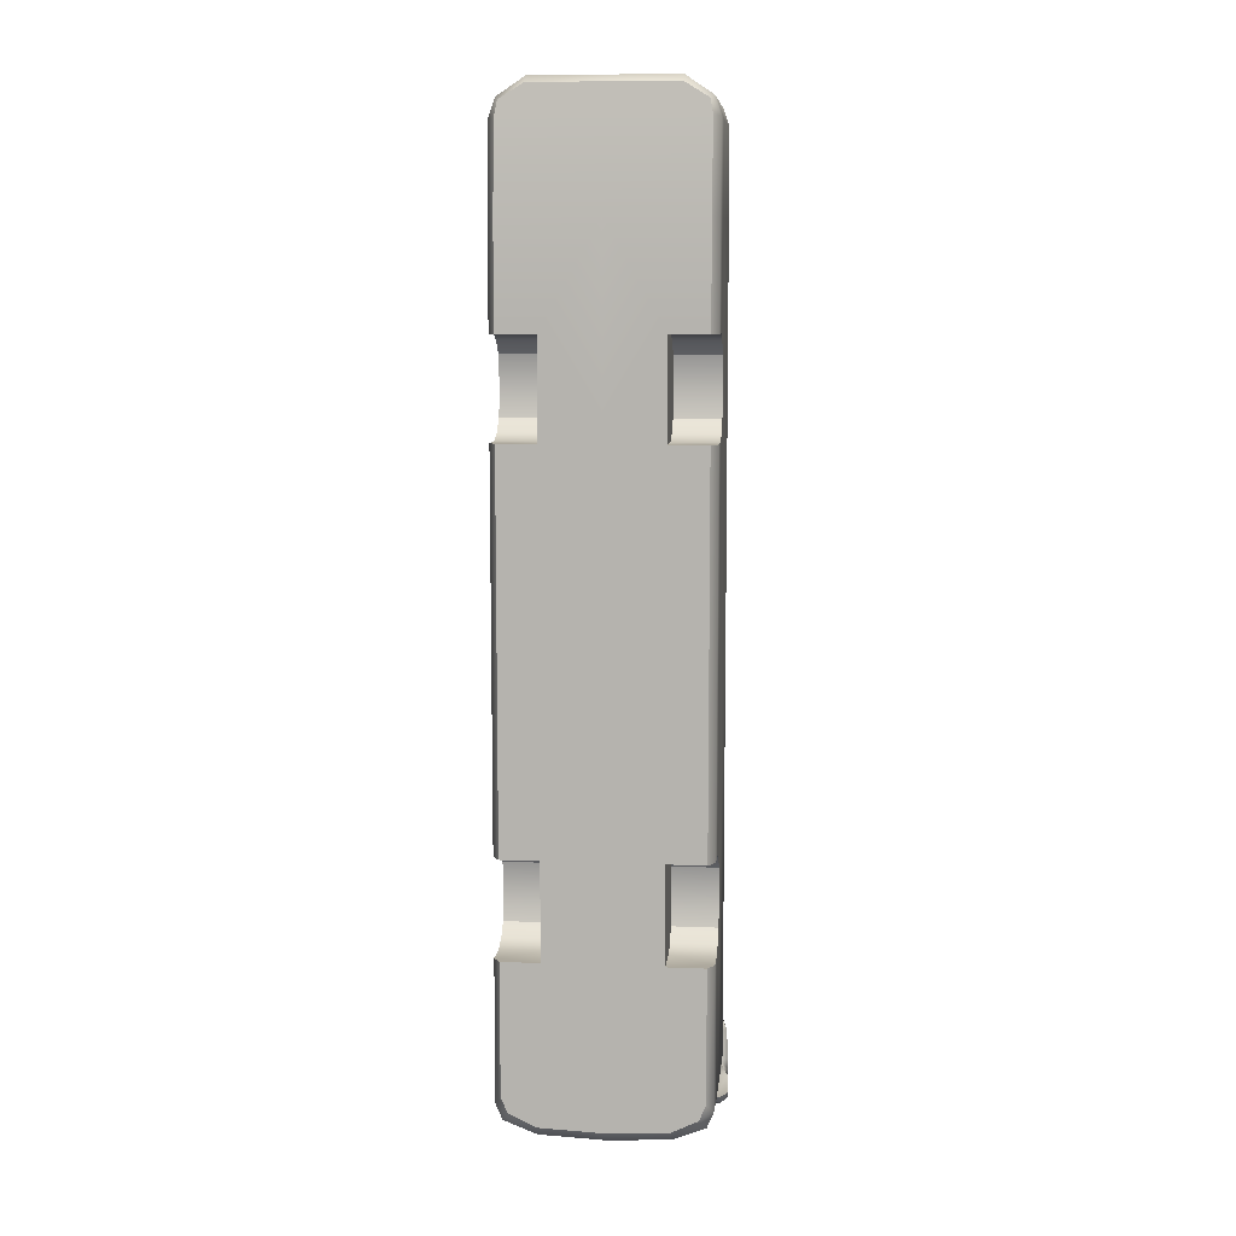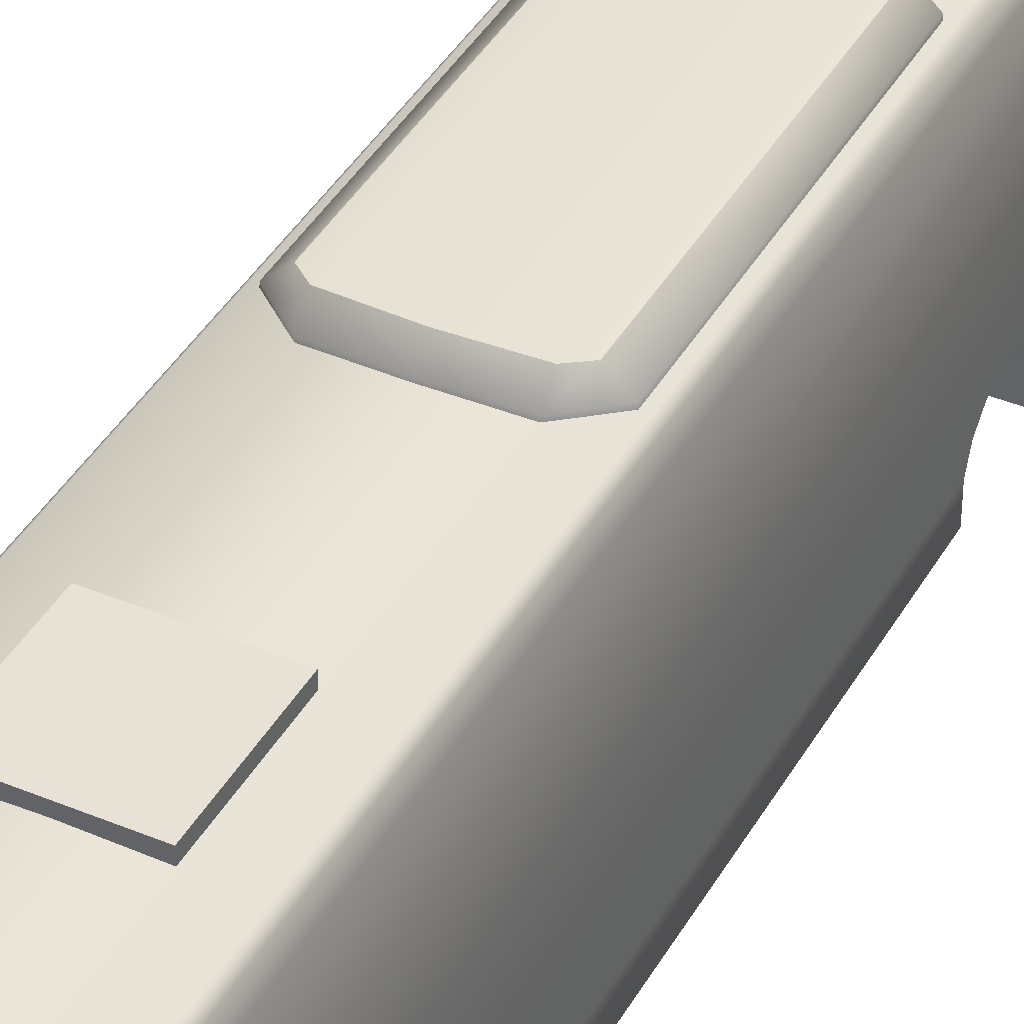
<metadata>
{"format":"obj","ext":"obj","renderer":"f3d","projection":"perspective","resolution":1024,"background":"white","views":[{"elev":8.7,"azim":-174.0,"up":"+Y"},{"elev":40.4,"azim":-152.8,"up":"+Z"}]}
</metadata>
<code>
v  -87.4 610.7 47.4
v  -117.3 592.1 45.35
v  -121.2 596.3 57.6
v  -87.4 619.1 59.83
v  0 -603 44.83
v  -78.98 -599.3 44.83
v  -78.98 -585.5 31.39
v  0 -589.2 31.39
v  0 -502.8 349
v  -98.38 -502.8 346.7
v  -52.79 -506.1 347.7
v  0 -507.2 349
v  0 602.2 341.1
v  -87.4 602.2 339.5
v  -87.4 578.1 346.7
v  0 578.1 349
v  -72.94 -565.8 272.2
v  -115.3 -557.8 272.2
v  -120.6 -573.2 219.9
v  -78.98 -583.6 219.9
v  0 -587.4 219.9
v  0 -569.5 272.2
v  0 617.4 272.2
v  -87.4 617.4 272.2
v  -87.4 610.5 324.5
v  0 610.5 324.5
v  -58.71 -530.6 339.8
v  -103 -523.7 339.5
v  -106.9 -537.5 324.5
v  -64 -545.1 324.5
v  0 -548.8 324.5
v  0 -534.4 341.1
v  -120.6 -549.9 31.39
v  -129.1 -563 44.83
v  -129.1 -385.2 44.83
v  -120.6 -385.2 31.39
v  0 564.5 349
v  -102.9 564.5 346.7
v  -102.9 484.3 346.7
v  0 484.3 349
v  -114.1 476.4 324.5
v  -114.1 573.5 324.5
v  -123.7 573.5 272.2
v  -123.7 471 272.2
v  -108.8 573.5 339.5
v  -108.8 481.8 339.5
v  -129.1 465.6 219.9
v  -129.1 573.5 219.9
v  -129.1 573.5 144.5
v  -129.1 465.6 139.8
v  -78.98 -601.5 139.8
v  0 -605.3 139.8
v  -120.6 -585.2 139.8
v  -129.1 465.6 92.29
v  -129.1 573.5 99.95
v  -129.1 573.5 55.37
v  -129.1 465.6 44.83
v  0 -606.9 92.29
v  -78.98 -603.1 92.29
v  -120.6 -586.8 92.29
v  -120.6 -583 44.83
v  0 619.1 219.9
v  -87.4 619.1 219.9
v  -121.2 596.3 219.9
v  -115.8 595.4 272.2
v  -106.2 592 324.5
v  -100.9 587.9 339.5
v  0 -5.163 349
v  -102.9 -5.164 346.7
v  -102.9 -498.5 346.7
v  0 -498.5 349
v  -123.7 -545.8 272.2
v  -123.7 -5.163 272.2
v  -129.1 -5.163 219.9
v  -129.1 -559 219.9
v  -108.8 -513.1 339.5
v  -108.8 -5.164 339.5
v  -114.1 -5.163 324.5
v  -114.1 -526.2 324.5
v  -112.2 -569.5 31.39
v  0 -569.5 31.39
v  0 -549.9 31.39
v  -129.1 277.1 139.8
v  -129.1 -5.163 139.8
v  -129.1 -565.1 139.8
v  -129.1 -566.8 92.29
v  -120.6 573.5 43.3
v  -120.6 465.6 31.39
v  0 575.8 349
v  -94.98 575.8 346.7
v  -121.2 596.3 145.5
v  -121.2 596.3 101.6
v  -87.4 619.1 146.6
v  -87.4 619.1 103.2
v  -129.1 -376.8 97.98
v  -129.1 -385.2 77.37
v  0 592.1 45.35
v  0 610.7 47.4
v  0 619.1 146.6
v  0 619.1 103.2
v  0 619.1 59.83
v  0 573.5 43.3
v  0 465.6 31.39
v  -120.6 337.3 31.39
v  -129.1 337.3 44.83
v  -72.47 337.3 31.39
v  -120.6 -5.163 31.39
v  -129.1 -5.163 44.83
v  -129.1 215.5 44.83
v  -120.6 215.5 31.39
v  -129.1 337.3 77.37
v  -72.47 -341.8 117.1
v  -72.47 -376.8 97.98
v  -72.47 -360.9 112.8
v  -72.47 -271.7 97.98
v  -72.47 -306.7 117.1
v  -72.47 -287.6 112.8
v  -72.47 -263.3 77.37
v  -72.47 -385.2 77.37
v  -72.47 258.9 117.1
v  -72.47 223.9 97.98
v  -72.47 239.8 112.8
v  -72.47 337.3 77.37
v  -72.47 294 117.1
v  -72.47 328.9 97.98
v  -72.47 215.5 77.37
v  -72.47 313.1 112.8
v  -129.1 -263.3 44.83
v  -129.1 -263.3 77.37
v  -129.1 -341.8 117.1
v  -129.1 -306.7 117.1
v  -129.1 -360.9 112.8
v  -129.1 -287.6 112.8
v  -129.1 -271.7 97.98
v  -129.1 258.9 117.1
v  -129.1 294 117.1
v  -129.1 239.8 112.8
v  -129.1 313.1 112.8
v  -129.1 328.9 97.98
v  -129.1 223.9 97.98
v  -129.1 215.5 77.37
v  -72.47 -263.3 31.39
v  -72.47 -385.2 31.39
v  -72.47 215.5 31.39
v  -129.1 -5.163 97.98
v  -129.1 -5.163 112.8
v  -129.1 -5.163 77.37
v  -129.1 341.8 139.8
v  -129.1 -394.1 139.8
v  -129.1 -327.6 139.8
v  0 -425.9 359.3
v  0 -307 359.3
v  -59.41 -307 359.3
v  -59.41 -425.9 359.3
v  0 -425.9 345.7
v  -59.41 -425.9 345.7
v  -59.41 -307 345.7
v  0 -307 345.7
v  0 287.3 359.3
v  0 406.2 359.3
v  -59.41 406.2 359.3
v  -59.41 287.3 359.3
v  0 287.3 345.7
v  -59.41 287.3 345.7
v  -59.41 406.2 345.7
v  0 406.2 345.7
v  -119.6 -536.6 283
v  -114.5 -530.3 304.2
v  -114.5 -544.4 304.2
v  -119.6 -549.1 283
v  -127.3 -539.3 285.5
v  -122.3 -533.8 304.2
v  -131 -549.1 286.6
v  -131.9 -612.9 227.8
v  -117.1 -620.3 229.2
v  -125.3 -627.7 237.6
v  -132.7 -621.7 236.8
v  -126.3 -544.4 304.2
v  -126.3 -587.7 304.2
v  -114.5 -587.7 304.2
v  -122.9 -587.7 283
v  -112.8 -608.3 288.8
v  -127.9 -598.3 277.6
v  -123.5 -611.4 295.2
v  -132.7 -587.7 286.6
v  -133.1 -601 285.6
v  -111.7 -614.1 274.4
v  -133 -603.5 272.3
v  -120.3 -622.1 273.4
v  -133.4 -611.6 273.6
v  -113.8 -621.5 231.9
v  -135 -610.9 229.8
v  -122.3 -629.5 240.2
v  -135.4 -619 238.8
v  -120.6 -263.3 31.39
v  -72.47 -5.163 31.39
v  0 217.7 31.39
v  0 -256.4 31.39
v  0 -5.163 31.39
v  -62.07 -286.9 369.6
v  -62.07 72.68 369.6
v  -77.41 59.65 368.1
v  -77.41 -276.5 368.1
v  0 -304.8 343.5
v  0 -303.9 351.9
v  -62.07 -302.3 350.9
v  -62.07 -303.2 343.5
v  -96.84 -276.5 343.5
v  -95.89 -276.5 350.9
v  -95.89 59.65 350.9
v  -96.84 59.65 343.5
v  0 91.86 343.5
v  -62.07 89.11 343.5
v  -62.07 88 350.9
v  0 90.75 351.9
v  0 -288.4 369.8
v  0 75.43 369.8
v  87.4 610.7 47.4
v  87.4 619.1 59.83
v  121.2 596.3 57.6
v  117.3 592.1 45.35
v  78.98 -585.5 31.39
v  78.98 -599.3 44.83
v  52.79 -506.1 347.7
v  98.38 -502.8 346.7
v  87.4 578.1 346.7
v  87.4 602.2 339.5
v  72.94 -565.8 272.2
v  78.98 -583.6 219.9
v  120.6 -573.2 219.9
v  115.3 -557.8 272.2
v  87.4 610.5 324.5
v  87.4 617.4 272.2
v  58.71 -530.6 339.8
v  64 -545.1 324.5
v  106.9 -537.5 324.5
v  103 -523.7 339.5
v  120.6 -549.9 31.39
v  120.6 -385.2 31.39
v  129.1 -385.2 44.83
v  129.1 -563 44.83
v  102.9 484.3 346.7
v  102.9 564.5 346.7
v  114.1 476.4 324.5
v  123.7 471 272.2
v  123.7 573.5 272.2
v  114.1 573.5 324.5
v  108.8 481.8 339.5
v  108.8 573.5 339.5
v  129.1 465.6 219.9
v  129.1 465.6 139.8
v  129.1 573.5 144.5
v  129.1 573.5 219.9
v  78.98 -601.5 139.8
v  120.6 -585.2 139.8
v  129.1 465.6 92.29
v  129.1 465.6 44.83
v  129.1 573.5 55.37
v  129.1 573.5 99.95
v  78.98 -603.1 92.29
v  120.6 -583 44.83
v  120.6 -586.8 92.29
v  87.4 619.1 219.9
v  115.8 595.4 272.2
v  121.2 596.3 219.9
v  100.9 587.9 339.5
v  106.2 592 324.5
v  102.9 -498.5 346.7
v  102.9 -5.164 346.7
v  123.7 -545.8 272.2
v  129.1 -559 219.9
v  129.1 -5.163 219.9
v  123.7 -5.163 272.2
v  108.8 -513.1 339.5
v  114.1 -526.2 324.5
v  114.1 -5.163 324.5
v  108.8 -5.164 339.5
v  112.2 -569.5 31.39
v  129.1 277.1 139.8
v  129.1 -5.163 139.8
v  129.1 -565.1 139.8
v  129.1 -566.8 92.29
v  120.6 573.5 43.3
v  120.6 465.6 31.39
v  94.98 575.8 346.7
v  121.2 596.3 145.5
v  121.2 596.3 101.6
v  87.4 619.1 146.6
v  87.4 619.1 103.2
v  129.1 -385.2 77.37
v  129.1 -376.8 97.98
v  129.1 337.3 44.83
v  120.6 337.3 31.39
v  72.47 337.3 31.39
v  120.6 -5.163 31.39
v  120.6 215.5 31.39
v  129.1 215.5 44.83
v  129.1 -5.163 44.83
v  129.1 337.3 77.37
v  72.47 -341.8 117.1
v  72.47 -360.9 112.8
v  72.47 -376.8 97.98
v  72.47 -271.7 97.98
v  72.47 -287.6 112.8
v  72.47 -306.7 117.1
v  72.47 -385.2 77.37
v  72.47 -263.3 77.37
v  72.47 258.9 117.1
v  72.47 239.8 112.8
v  72.47 223.9 97.98
v  72.47 337.3 77.37
v  72.47 328.9 97.98
v  72.47 294 117.1
v  72.47 215.5 77.37
v  72.47 313.1 112.8
v  129.1 -263.3 44.83
v  129.1 -263.3 77.37
v  129.1 -306.7 117.1
v  129.1 -341.8 117.1
v  129.1 -360.9 112.8
v  129.1 -271.7 97.98
v  129.1 -287.6 112.8
v  129.1 294 117.1
v  129.1 258.9 117.1
v  129.1 239.8 112.8
v  129.1 328.9 97.98
v  129.1 313.1 112.8
v  129.1 223.9 97.98
v  129.1 215.5 77.37
v  72.47 -385.2 31.39
v  72.47 -263.3 31.39
v  72.47 215.5 31.39
v  129.1 -5.163 112.8
v  129.1 -5.163 97.98
v  129.1 -5.163 77.37
v  129.1 341.8 139.8
v  129.1 -327.6 139.8
v  129.1 -394.1 139.8
v  59.41 -425.9 359.3
v  59.41 -307 359.3
v  59.41 -425.9 345.7
v  59.41 -307 345.7
v  59.41 287.3 359.3
v  59.41 406.2 359.3
v  59.41 287.3 345.7
v  59.41 406.2 345.7
v  119.6 -536.6 283
v  119.6 -549.1 283
v  114.5 -544.4 304.2
v  114.5 -530.3 304.2
v  122.3 -533.8 304.2
v  127.3 -539.3 285.5
v  131 -549.1 286.6
v  131.9 -612.9 227.8
v  132.7 -621.7 236.8
v  125.3 -627.7 237.6
v  117.1 -620.3 229.2
v  114.5 -587.7 304.2
v  126.3 -587.7 304.2
v  126.3 -544.4 304.2
v  122.9 -587.7 283
v  127.9 -598.3 277.6
v  112.8 -608.3 288.8
v  123.5 -611.4 295.2
v  133.1 -601 285.6
v  132.7 -587.7 286.6
v  133 -603.5 272.3
v  111.7 -614.1 274.4
v  120.3 -622.1 273.4
v  133.4 -611.6 273.6
v  135 -610.9 229.8
v  113.8 -621.5 231.9
v  122.3 -629.5 240.2
v  135.4 -619 238.8
v  120.6 -263.3 31.39
v  72.47 -5.163 31.39
v  62.07 -286.9 369.6
v  77.41 -276.5 368.1
v  77.41 59.65 368.1
v  62.07 72.68 369.6
v  62.07 -303.2 343.5
v  62.07 -302.3 350.9
v  96.84 -276.5 343.5
v  96.84 59.65 343.5
v  95.89 59.65 350.9
v  95.89 -276.5 350.9
v  62.07 88 350.9
v  62.07 89.11 343.5
g Bus
f 1 2 3
f 3 4 1
f 5 6 7
f 7 8 5
f 9 10 11
f 11 12 9
f 13 14 15
f 15 16 13
f 17 18 19
f 19 20 17
f 21 22 17
f 17 20 21
f 23 24 25
f 25 26 23
f 27 28 29
f 29 30 27
f 31 32 27
f 27 30 31
f 33 34 35
f 35 36 33
f 37 38 39
f 39 40 37
f 41 42 43
f 43 44 41
f 39 38 45
f 45 46 39
f 47 48 49
f 49 50 47
f 21 20 51
f 51 52 21
f 20 19 53
f 53 51 20
f 54 55 56
f 56 57 54
f 58 59 6
f 6 5 58
f 6 59 60
f 60 61 6
f 30 29 18
f 18 17 30
f 22 31 30
f 30 17 22
f 62 63 24
f 24 23 62
f 24 63 64
f 64 65 24
f 26 25 14
f 14 13 26
f 11 10 28
f 28 27 11
f 32 12 11
f 11 27 32
f 14 25 66
f 66 67 14
f 68 69 70
f 70 71 68
f 72 73 74
f 74 75 72
f 76 77 78
f 78 79 76
f 80 61 34
f 34 33 80
f 81 80 33
f 33 82 81
f 83 84 74
f 79 78 73
f 73 72 79
f 70 69 77
f 77 76 70
f 71 70 10
f 10 9 71
f 18 72 75
f 75 19 18
f 28 76 79
f 79 29 28
f 19 75 85
f 85 53 19
f 85 86 60
f 60 53 85
f 29 79 72
f 72 18 29
f 10 70 76
f 76 28 10
f 7 6 61
f 61 80 7
f 8 7 80
f 80 81 8
f 87 88 57
f 57 56 87
f 89 90 38
f 38 37 89
f 66 65 43
f 43 42 66
f 90 67 45
f 45 38 90
f 48 64 91
f 91 49 48
f 49 91 92
f 92 55 49
f 48 47 44
f 44 43 48
f 42 41 46
f 46 45 42
f 2 87 56
f 56 3 2
f 48 43 65
f 65 64 48
f 42 45 67
f 67 66 42
f 16 15 90
f 90 89 16
f 25 24 65
f 65 66 25
f 15 14 67
f 67 90 15
f 64 63 93
f 93 91 64
f 91 93 94
f 94 92 91
f 50 49 55
f 55 54 50
f 52 51 59
f 59 58 52
f 59 51 53
f 53 60 59
f 86 95 96
f 86 34 61
f 61 60 86
f 3 56 55
f 55 92 3
f 4 3 92
f 92 94 4
f 97 2 1
f 1 98 97
f 93 63 62
f 62 99 93
f 94 93 99
f 99 100 94
f 1 4 101
f 101 98 1
f 88 87 102
f 102 103 88
f 102 87 2
f 2 97 102
f 4 94 100
f 100 101 4
f 88 104 105
f 105 57 88
f 106 104 88
f 88 103 106
f 107 108 109
f 109 110 107
f 111 54 57
f 57 105 111
f 112 113 114
f 115 116 117
f 116 115 113
f 113 112 116
f 115 118 119
f 119 113 115
f 120 121 122
f 123 124 125
f 121 120 126
f 125 124 127
f 124 123 126
f 126 120 124
f 128 118 129
f 105 123 111
f 112 130 131
f 131 116 112
f 114 132 130
f 130 112 114
f 117 133 134
f 134 115 117
f 116 131 133
f 133 117 116
f 113 95 132
f 132 114 113
f 95 113 119
f 119 96 95
f 120 135 136
f 136 124 120
f 122 137 135
f 135 120 122
f 127 138 139
f 139 125 127
f 124 136 138
f 138 127 124
f 121 140 137
f 137 122 121
f 121 126 141
f 141 140 121
f 129 118 115
f 115 134 129
f 139 111 123
f 123 125 139
f 118 142 143
f 143 119 118
f 143 36 35
f 35 119 143
f 123 106 144
f 144 126 123
f 144 110 109
f 109 126 144
f 140 145 146
f 146 137 140
f 141 147 145
f 145 140 141
f 137 146 84
f 137 84 83
f 135 137 83
f 83 136 135
f 138 136 83
f 83 148 138
f 148 50 54
f 54 139 148
f 139 138 148
f 109 108 147
f 147 141 109
f 132 149 150
f 150 130 132
f 150 131 130
f 149 132 95
f 86 85 149
f 149 95 86
f 149 85 75
f 47 50 148
f 148 83 47
f 96 35 34
f 111 139 54
f 150 149 75
f 34 86 96
f 151 152 153
f 153 154 151
f 155 151 154
f 154 156 155
f 157 156 154
f 154 153 157
f 157 153 152
f 152 158 157
f 159 160 161
f 161 162 159
f 163 159 162
f 162 164 163
f 165 164 162
f 162 161 165
f 165 161 160
f 160 166 165
f 167 168 169
f 169 170 167
f 167 171 172
f 172 168 167
f 170 173 171
f 171 167 170
f 174 175 176
f 176 177 174
f 169 178 179
f 179 180 169
f 181 180 182
f 182 183 181
f 180 179 184
f 184 182 180
f 179 185 186
f 186 184 179
f 181 183 186
f 186 185 181
f 183 182 187
f 187 188 183
f 182 184 189
f 189 187 182
f 184 186 190
f 190 189 184
f 183 188 190
f 190 186 183
f 187 191 175
f 188 187 175
f 175 174 192
f 188 175 192
f 187 189 193
f 193 191 187
f 190 194 193
f 193 189 190
f 188 192 194
f 194 190 188
f 180 181 170
f 170 169 180
f 173 185 179
f 179 178 173
f 181 185 173
f 173 170 181
f 169 168 172
f 172 178 169
f 171 173 178
f 178 172 171
f 175 191 193
f 193 176 175
f 177 194 192
f 192 174 177
f 194 177 176
f 176 193 194
f 105 104 106
f 106 123 105
f 109 141 126
f 35 96 119
f 128 195 142
f 142 118 128
f 195 107 196
f 196 142 195
f 82 33 36
f 36 143 82
f 106 103 197
f 197 144 106
f 143 142 198
f 198 82 143
f 196 199 198
f 198 142 196
f 40 39 69
f 69 68 40
f 73 44 47
f 47 74 73
f 77 46 41
f 41 78 77
f 84 150 74
f 78 41 44
f 44 73 78
f 69 39 46
f 46 77 69
f 195 128 108
f 108 107 195
f 134 133 146
f 146 145 134
f 129 134 145
f 145 147 129
f 133 131 150
f 133 150 84
f 146 133 84
f 128 129 147
f 147 108 128
f 110 144 196
f 196 107 110
f 144 197 199
f 199 196 144
f 200 201 202
f 202 203 200
f 204 205 206
f 206 207 204
f 208 209 210
f 210 211 208
f 212 213 214
f 214 215 212
f 205 216 200
f 200 206 205
f 203 202 210
f 210 209 203
f 201 217 215
f 215 214 201
f 200 203 209
f 209 206 200
f 213 211 210
f 210 214 213
f 206 209 208
f 208 207 206
f 214 210 202
f 202 201 214
f 216 217 201
f 201 200 216
f 150 75 74
f 74 47 83
f 218 219 220
f 220 221 218
f 5 8 222
f 222 223 5
f 9 12 224
f 224 225 9
f 13 16 226
f 226 227 13
f 228 229 230
f 230 231 228
f 21 229 228
f 228 22 21
f 23 26 232
f 232 233 23
f 234 235 236
f 236 237 234
f 31 235 234
f 234 32 31
f 238 239 240
f 240 241 238
f 37 40 242
f 242 243 37
f 244 245 246
f 246 247 244
f 242 248 249
f 249 243 242
f 250 251 252
f 252 253 250
f 21 52 254
f 254 229 21
f 229 254 255
f 255 230 229
f 256 257 258
f 258 259 256
f 58 5 223
f 223 260 58
f 223 261 262
f 262 260 223
f 235 228 231
f 231 236 235
f 22 228 235
f 235 31 22
f 62 23 233
f 233 263 62
f 233 264 265
f 265 263 233
f 26 13 227
f 227 232 26
f 224 234 237
f 237 225 224
f 32 234 224
f 224 12 32
f 227 266 267
f 267 232 227
f 68 71 268
f 268 269 68
f 270 271 272
f 272 273 270
f 274 275 276
f 276 277 274
f 278 238 241
f 241 261 278
f 81 82 238
f 238 278 81
f 279 272 280
f 275 270 273
f 273 276 275
f 268 274 277
f 277 269 268
f 71 9 225
f 225 268 71
f 231 230 271
f 271 270 231
f 237 236 275
f 275 274 237
f 230 255 281
f 281 271 230
f 281 255 262
f 262 282 281
f 236 231 270
f 270 275 236
f 225 237 274
f 274 268 225
f 222 278 261
f 261 223 222
f 8 81 278
f 278 222 8
f 283 258 257
f 257 284 283
f 89 37 243
f 243 285 89
f 267 247 246
f 246 264 267
f 285 243 249
f 249 266 285
f 253 252 286
f 286 265 253
f 252 259 287
f 287 286 252
f 253 246 245
f 245 250 253
f 247 249 248
f 248 244 247
f 221 220 258
f 258 283 221
f 253 265 264
f 264 246 253
f 247 267 266
f 266 249 247
f 16 89 285
f 285 226 16
f 232 267 264
f 264 233 232
f 226 285 266
f 266 227 226
f 265 286 288
f 288 263 265
f 286 287 289
f 289 288 286
f 251 256 259
f 259 252 251
f 52 58 260
f 260 254 52
f 260 262 255
f 255 254 260
f 282 290 291
f 282 262 261
f 261 241 282
f 220 287 259
f 259 258 220
f 219 289 287
f 287 220 219
f 97 98 218
f 218 221 97
f 288 99 62
f 62 263 288
f 289 100 99
f 99 288 289
f 218 98 101
f 101 219 218
f 284 103 102
f 102 283 284
f 102 97 221
f 221 283 102
f 219 101 100
f 100 289 219
f 284 257 292
f 292 293 284
f 294 103 284
f 284 293 294
f 295 296 297
f 297 298 295
f 299 292 257
f 257 256 299
f 300 301 302
f 303 304 305
f 305 300 302
f 302 303 305
f 303 302 306
f 306 307 303
f 308 309 310
f 311 312 313
f 310 314 308
f 312 315 313
f 313 308 314
f 314 311 313
f 316 317 307
f 292 299 311
f 300 305 318
f 318 319 300
f 301 300 319
f 319 320 301
f 304 303 321
f 321 322 304
f 305 304 322
f 322 318 305
f 302 301 320
f 320 291 302
f 291 290 306
f 306 302 291
f 308 313 323
f 323 324 308
f 309 308 324
f 324 325 309
f 315 312 326
f 326 327 315
f 313 315 327
f 327 323 313
f 310 309 325
f 325 328 310
f 310 328 329
f 329 314 310
f 317 321 303
f 303 307 317
f 326 312 311
f 311 299 326
f 307 306 330
f 330 331 307
f 330 306 240
f 240 239 330
f 311 314 332
f 332 294 311
f 332 314 297
f 297 296 332
f 328 325 333
f 333 334 328
f 329 328 334
f 334 335 329
f 280 333 325
f 279 280 325
f 324 279 325
f 279 324 323
f 327 336 279
f 279 323 327
f 336 326 256
f 256 251 336
f 326 336 327
f 297 329 335
f 335 298 297
f 320 319 337
f 337 338 320
f 337 319 318
f 338 291 320
f 282 291 338
f 338 281 282
f 338 271 281
f 250 336 251
f 336 250 279
f 290 241 240
f 299 256 326
f 337 271 338
f 241 290 282
f 151 339 340
f 340 152 151
f 155 341 339
f 339 151 155
f 342 340 339
f 339 341 342
f 342 158 152
f 152 340 342
f 159 343 344
f 344 160 159
f 163 345 343
f 343 159 163
f 346 344 343
f 343 345 346
f 346 166 160
f 160 344 346
f 347 348 349
f 349 350 347
f 347 350 351
f 351 352 347
f 348 347 352
f 352 353 348
f 354 355 356
f 356 357 354
f 349 358 359
f 359 360 349
f 361 362 363
f 363 358 361
f 358 363 364
f 364 359 358
f 359 364 365
f 365 366 359
f 361 366 365
f 365 362 361
f 362 367 368
f 368 363 362
f 363 368 369
f 369 364 363
f 364 369 370
f 370 365 364
f 362 365 370
f 370 367 362
f 371 354 357
f 367 371 357
f 357 372 368
f 367 357 368
f 368 372 373
f 373 369 368
f 370 369 373
f 373 374 370
f 367 370 374
f 374 371 367
f 358 349 348
f 348 361 358
f 353 360 359
f 359 366 353
f 361 348 353
f 353 366 361
f 349 360 351
f 351 350 349
f 352 351 360
f 360 353 352
f 357 356 373
f 373 372 357
f 355 354 371
f 371 374 355
f 374 373 356
f 356 355 374
f 292 311 294
f 294 293 292
f 297 314 329
f 240 306 290
f 316 307 331
f 331 375 316
f 375 331 376
f 376 295 375
f 82 330 239
f 239 238 82
f 294 332 197
f 197 103 294
f 330 82 198
f 198 331 330
f 376 331 198
f 198 199 376
f 40 68 269
f 269 242 40
f 273 272 250
f 250 245 273
f 277 276 244
f 244 248 277
f 280 272 337
f 276 273 245
f 245 244 276
f 269 277 248
f 248 242 269
f 375 295 298
f 298 316 375
f 321 334 333
f 333 322 321
f 317 335 334
f 334 321 317
f 337 318 322
f 280 337 322
f 333 280 322
f 316 298 335
f 335 317 316
f 296 295 376
f 376 332 296
f 332 376 199
f 199 197 332
f 377 378 379
f 379 380 377
f 204 381 382
f 382 205 204
f 383 384 385
f 385 386 383
f 212 215 387
f 387 388 212
f 205 382 377
f 377 216 205
f 378 386 385
f 385 379 378
f 380 387 215
f 215 217 380
f 377 382 386
f 386 378 377
f 388 387 385
f 385 384 388
f 382 381 383
f 383 386 382
f 387 380 379
f 379 385 387
f 216 377 380
f 380 217 216
f 337 272 271
f 272 279 250

</code>
